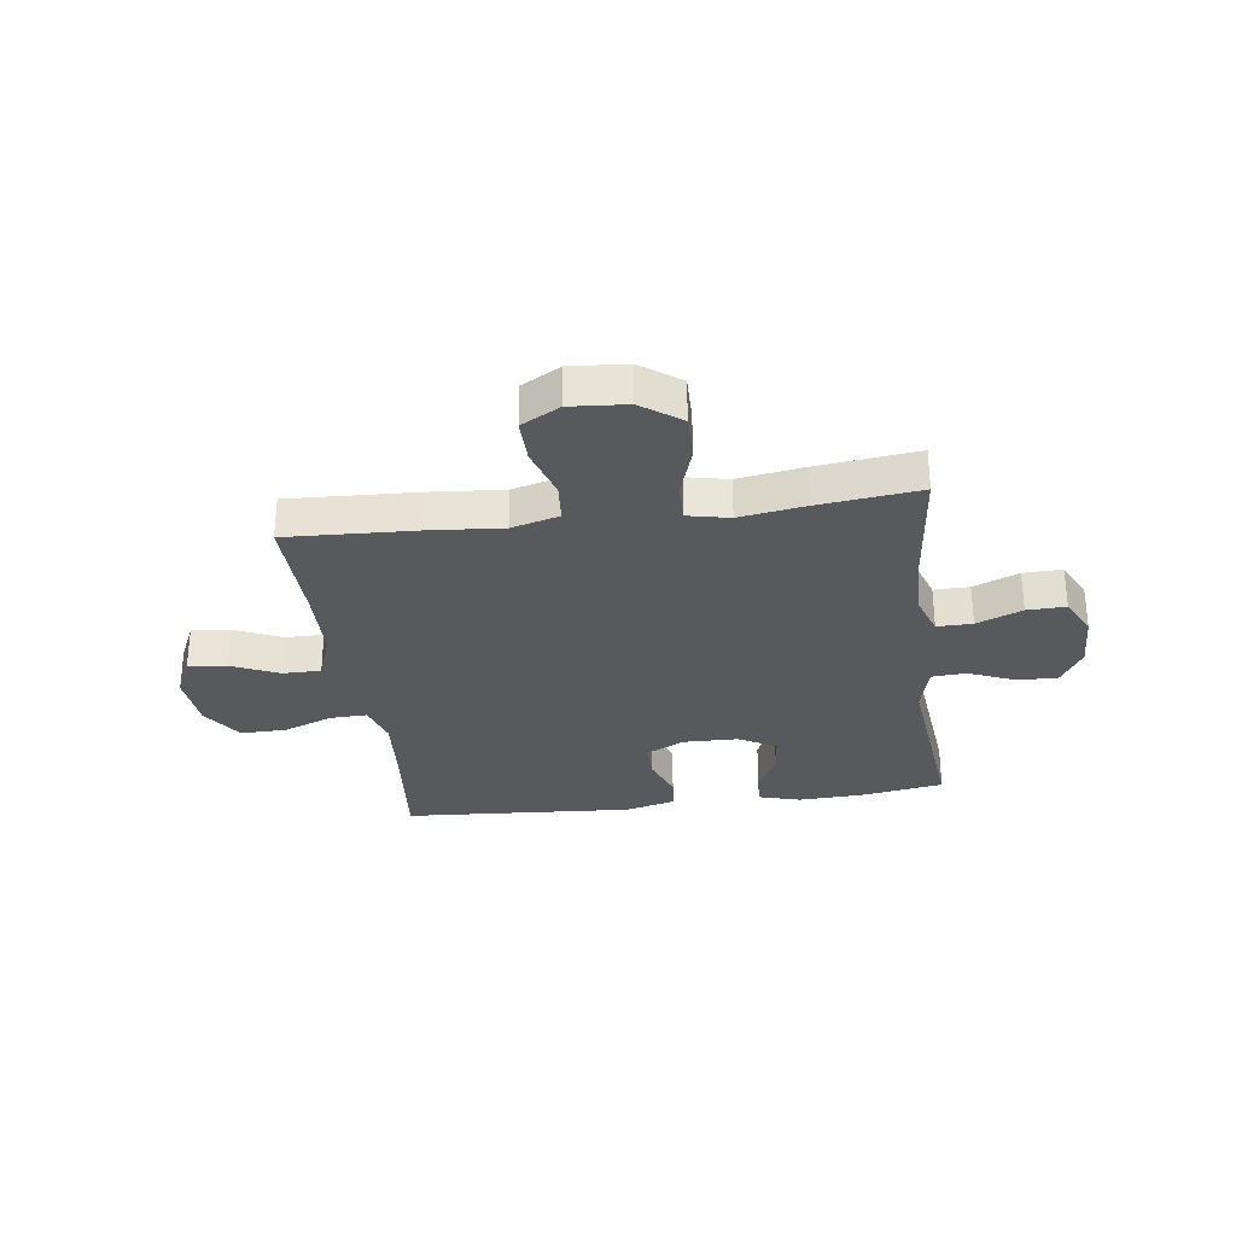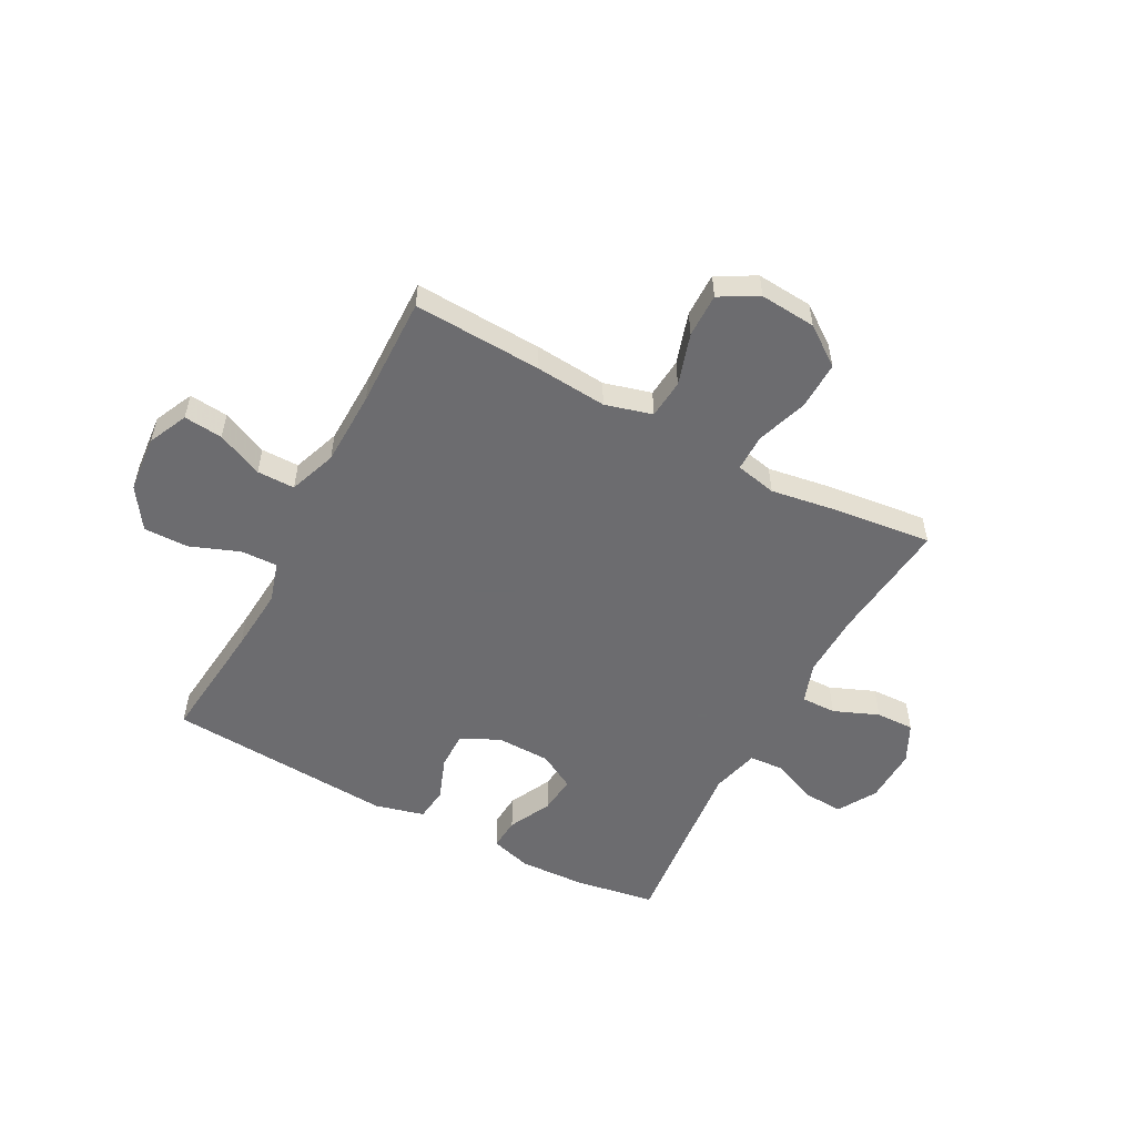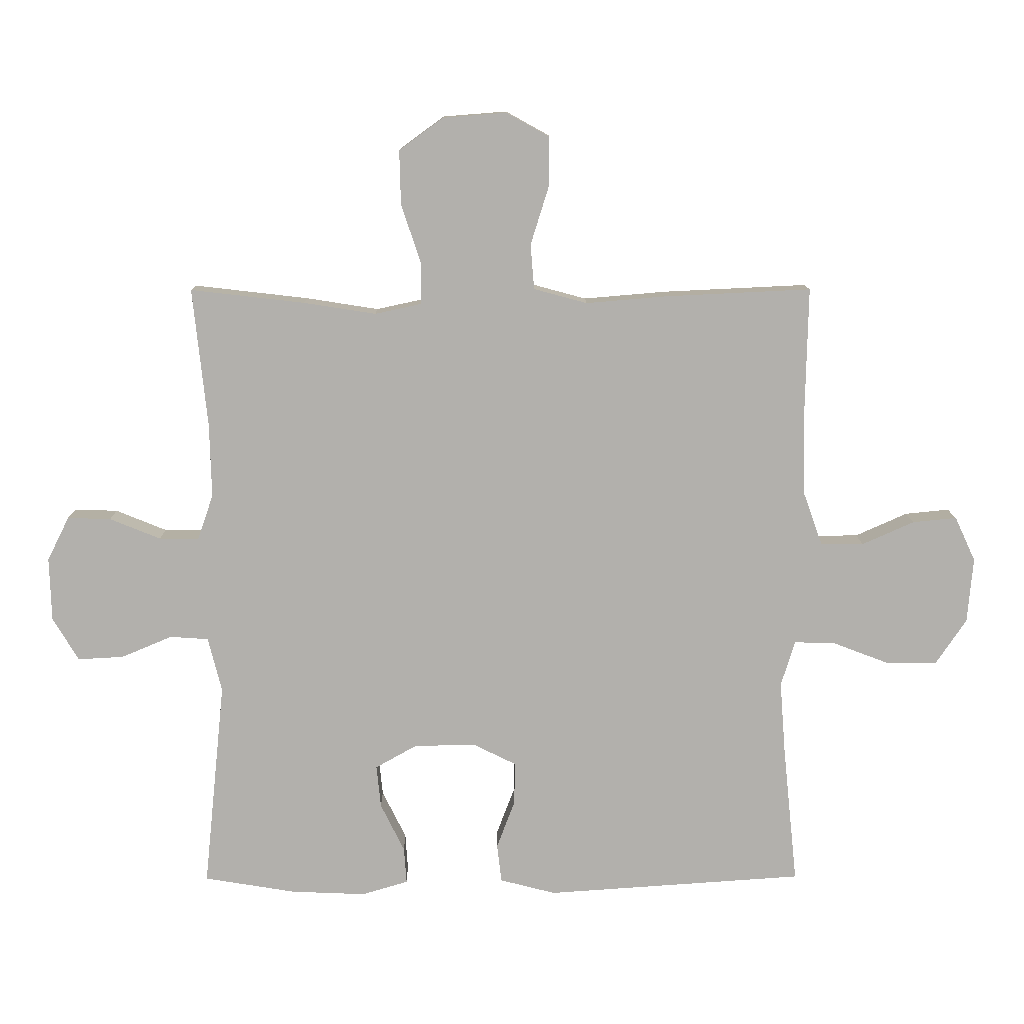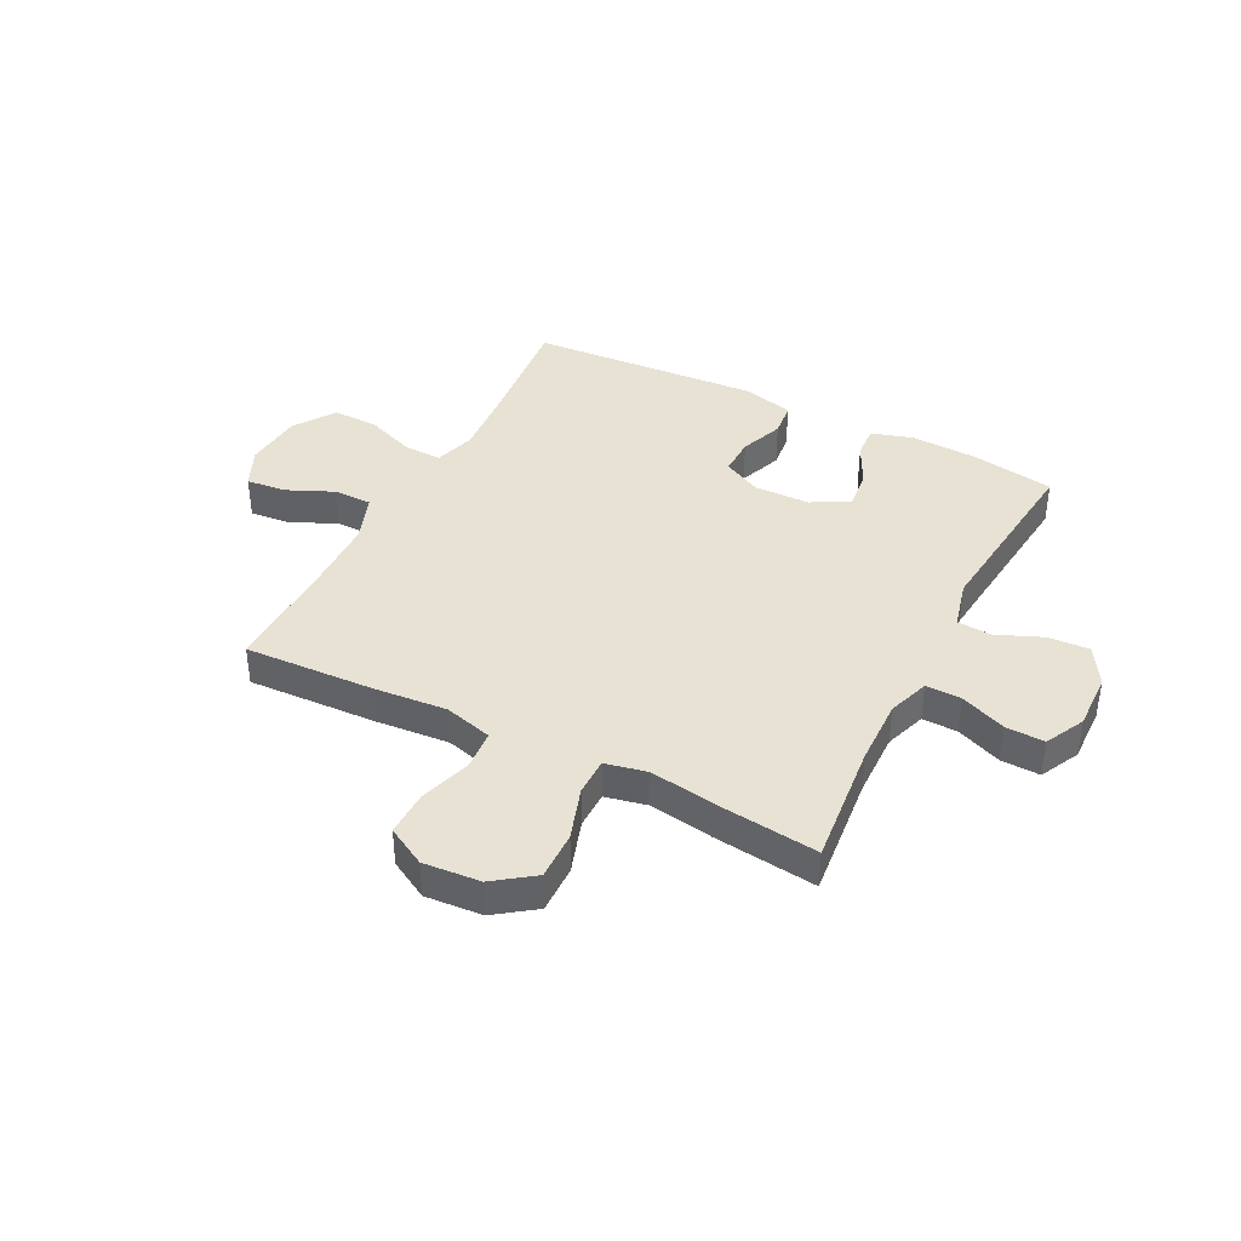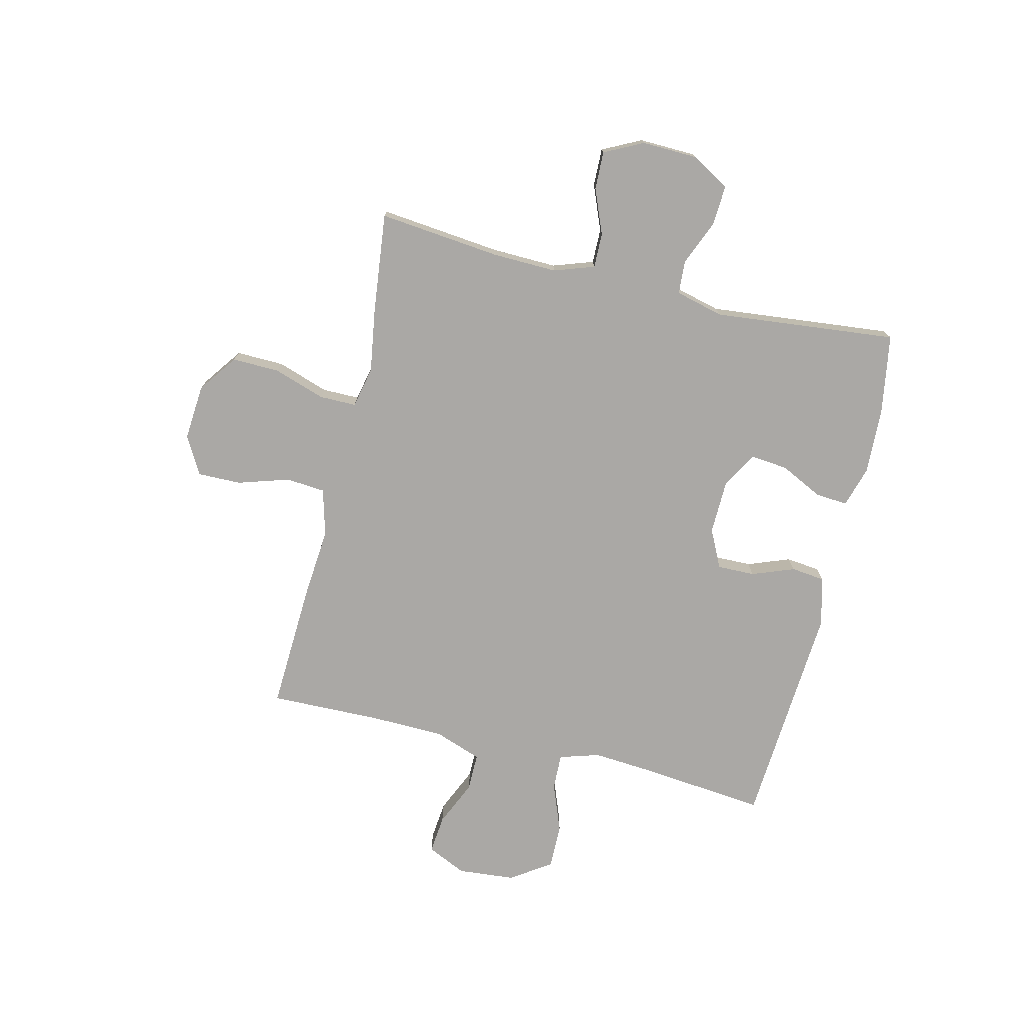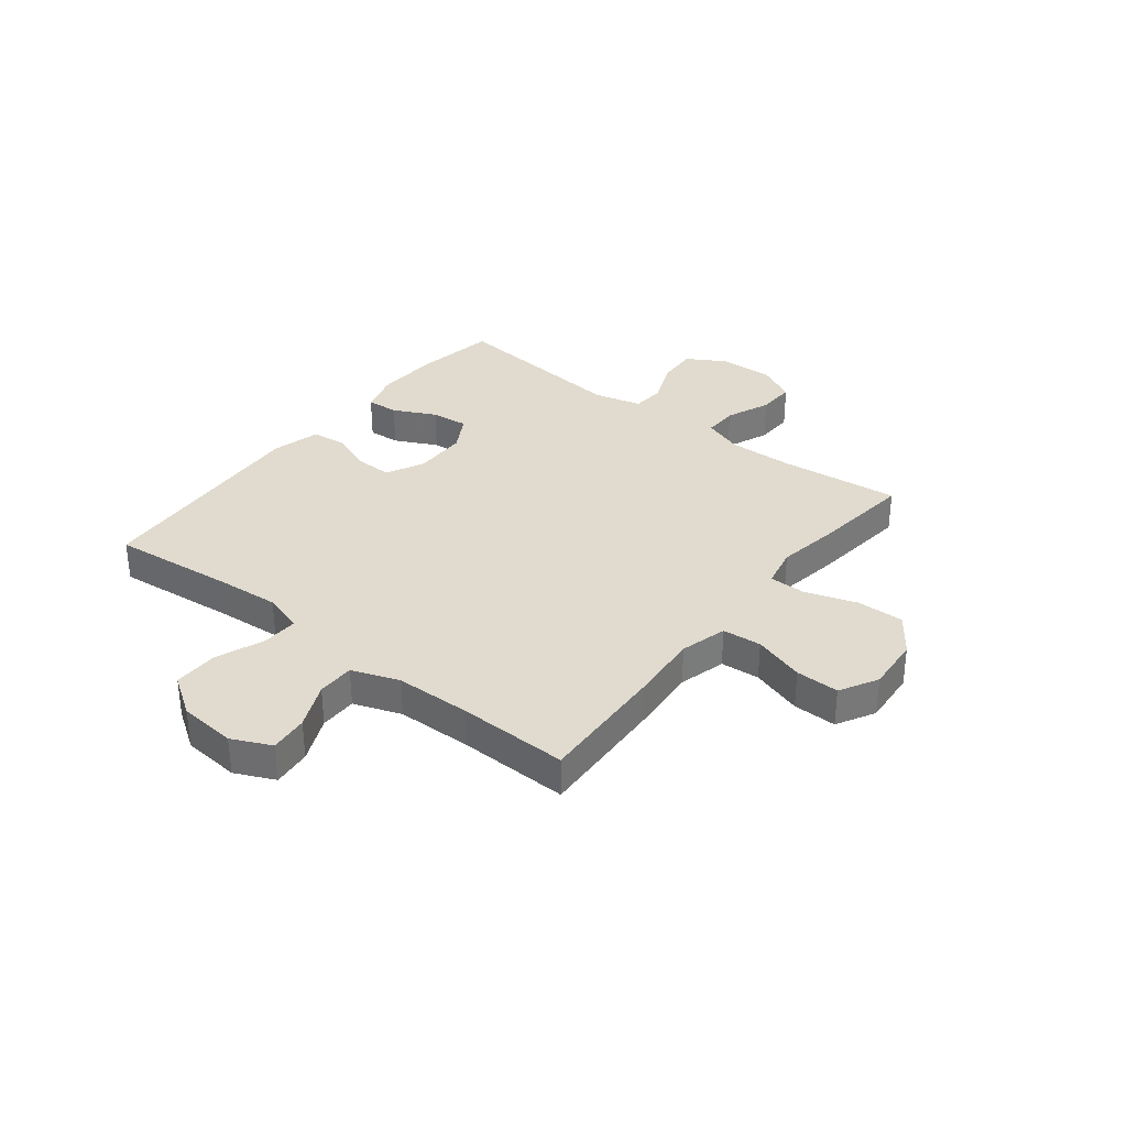
<metadata>
{"format":"obj","ext":"obj","renderer":"f3d","projection":"perspective","resolution":1024,"background":"white","views":[{"elev":-30.2,"azim":7.7,"up":"+Y"},{"elev":-53.8,"azim":-28.1,"up":"+Y"},{"elev":11.3,"azim":179.4,"up":"+Z"},{"elev":39.8,"azim":27.1,"up":"+Y"},{"elev":-75.1,"azim":76.5,"up":"+Y"},{"elev":33.6,"azim":-51.8,"up":"+Y"}]}
</metadata>
<code>
v 0.5 0.07 -0.5
v 0.354 0.07 -0.524
v 0.235 0.07 -0.529
v 0.161 0.07 -0.507
v 0.165 0.07 -0.449
v 0.203 0.07 -0.372
v 0.21 0.07 -0.304
v 0.144 0.07 -0.267
v 0.046 0.07 -0.265
v -0.023 0.07 -0.299
v -0.022 0.07 -0.367
v 0.007 0.07 -0.444
v 0 0.07 -0.505
v -0.089 0.07 -0.528
v -0.5 0.07 -0.5
v -0.477 0.07 -0.278
v -0.468 0.07 -0.162
v -0.49 0.07 -0.089
v -0.556 0.07 -0.091
v -0.645 0.07 -0.125
v -0.726 0.07 -0.126
v -0.775 0.07 -0.053
v -0.784 0.07 0.051
v -0.751 0.07 0.122
v -0.681 0.07 0.115
v -0.598 0.07 0.078
v -0.53 0.07 0.078
v -0.499 0.07 0.164
v -0.496 0.07 0.299
v -0.5 0.07 0.5
v -0.269 0.07 0.489
v -0.139 0.07 0.478
v -0.054 0.07 0.501
v -0.048 0.07 0.572
v -0.077 0.07 0.665
v -0.078 0.07 0.744
v -0.009 0.07 0.782
v 0.092 0.07 0.774
v 0.162 0.07 0.723
v 0.16 0.07 0.637
v 0.129 0.07 0.544
v 0.129 0.07 0.477
v 0.203 0.07 0.461
v 0.318 0.07 0.479
v 0.5 0.07 0.5
v 0.477 0.07 0.279
v 0.474 0.07 0.162
v 0.499 0.07 0.089
v 0.562 0.07 0.09
v 0.643 0.07 0.123
v 0.712 0.07 0.125
v 0.747 0.07 0.055
v 0.744 0.07 -0.046
v 0.703 0.07 -0.115
v 0.63 0.07 -0.111
v 0.549 0.07 -0.077
v 0.488 0.07 -0.081
v 0.466 0.07 -0.168
v 0.5 0 -0.5
v 0.354 0 -0.524
v 0.235 0 -0.529
v 0.161 0 -0.507
v 0.165 0 -0.449
v 0.203 0 -0.372
v 0.21 0 -0.304
v 0.144 0 -0.267
v 0.046 0 -0.265
v -0.023 0 -0.299
v -0.022 0 -0.367
v 0.007 0 -0.444
v 0 0 -0.505
v -0.089 0 -0.528
v -0.5 0 -0.5
v -0.477 0 -0.278
v -0.468 0 -0.162
v -0.49 0 -0.089
v -0.556 0 -0.091
v -0.645 0 -0.125
v -0.726 0 -0.126
v -0.775 0 -0.053
v -0.784 0 0.051
v -0.751 0 0.122
v -0.681 0 0.115
v -0.598 0 0.078
v -0.53 0 0.078
v -0.499 0 0.164
v -0.496 0 0.299
v -0.5 0 0.5
v -0.269 0 0.489
v -0.139 0 0.478
v -0.054 0 0.501
v -0.048 0 0.572
v -0.077 0 0.665
v -0.078 0 0.744
v -0.009 0 0.782
v 0.092 0 0.774
v 0.162 0 0.723
v 0.16 0 0.637
v 0.129 0 0.544
v 0.129 0 0.477
v 0.203 0 0.461
v 0.318 0 0.479
v 0.5 0 0.5
v 0.477 0 0.279
v 0.474 0 0.162
v 0.499 0 0.089
v 0.562 0 0.09
v 0.643 0 0.123
v 0.712 0 0.125
v 0.747 0 0.055
v 0.744 0 -0.046
v 0.703 0 -0.115
v 0.63 0 -0.111
v 0.549 0 -0.077
v 0.488 0 -0.081
v 0.466 0 -0.168
f 54 55 56
f 53 54 56
f 52 53 56
f 51 52 56
f 50 51 56
f 49 50 56
f 48 49 56 57
f 47 48 57 58
f 43 44 45 46
f 42 43 46 47
f 39 40 41
f 38 39 41
f 37 38 41
f 36 37 41
f 35 36 41
f 34 35 41
f 33 34 41 42
f 42 47 58
f 33 42 58
f 32 33 58
f 32 58 1
f 31 32 1
f 30 31 1
f 29 30 1
f 24 25 26
f 23 24 26
f 22 23 26
f 21 22 26
f 20 21 26
f 19 20 26
f 18 19 26 27
f 17 18 27 28
f 14 15 16
f 13 14 16
f 12 13 16
f 11 12 16
f 10 11 16 17
f 17 28 29
f 10 17 29
f 9 10 29
f 4 5 6
f 3 4 6
f 2 3 6
f 1 2 6
f 1 6 7
f 29 1 7
f 8 9 29
f 7 8 29
f 114 113 112
f 114 112 111
f 114 111 110
f 114 110 109
f 114 109 108
f 114 108 107
f 115 114 107 106
f 116 115 106 105
f 104 103 102 101
f 105 104 101 100
f 99 98 97
f 99 97 96
f 99 96 95
f 99 95 94
f 99 94 93
f 99 93 92
f 100 99 92 91
f 116 105 100
f 116 100 91
f 116 91 90
f 59 116 90
f 59 90 89
f 59 89 88
f 59 88 87
f 84 83 82
f 84 82 81
f 84 81 80
f 84 80 79
f 84 79 78
f 84 78 77
f 85 84 77 76
f 86 85 76 75
f 74 73 72
f 74 72 71
f 74 71 70
f 74 70 69
f 75 74 69 68
f 87 86 75
f 87 75 68
f 87 68 67
f 64 63 62
f 64 62 61
f 64 61 60
f 64 60 59
f 65 64 59
f 65 59 87
f 87 67 66
f 87 66 65
f 1 59 60 2
f 2 60 61 3
f 3 61 62 4
f 4 62 63 5
f 5 63 64 6
f 6 64 65 7
f 7 65 66 8
f 8 66 67 9
f 9 67 68 10
f 10 68 69 11
f 11 69 70 12
f 12 70 71 13
f 13 71 72 14
f 14 72 73 15
f 15 73 74 16
f 16 74 75 17
f 17 75 76 18
f 18 76 77 19
f 19 77 78 20
f 20 78 79 21
f 21 79 80 22
f 22 80 81 23
f 23 81 82 24
f 24 82 83 25
f 25 83 84 26
f 26 84 85 27
f 27 85 86 28
f 28 86 87 29
f 29 87 88 30
f 30 88 89 31
f 31 89 90 32
f 32 90 91 33
f 33 91 92 34
f 34 92 93 35
f 35 93 94 36
f 36 94 95 37
f 37 95 96 38
f 38 96 97 39
f 39 97 98 40
f 40 98 99 41
f 41 99 100 42
f 42 100 101 43
f 43 101 102 44
f 44 102 103 45
f 45 103 104 46
f 46 104 105 47
f 47 105 106 48
f 48 106 107 49
f 49 107 108 50
f 50 108 109 51
f 51 109 110 52
f 52 110 111 53
f 53 111 112 54
f 54 112 113 55
f 55 113 114 56
f 56 114 115 57
f 57 115 116 58
f 58 116 59 1

</code>
